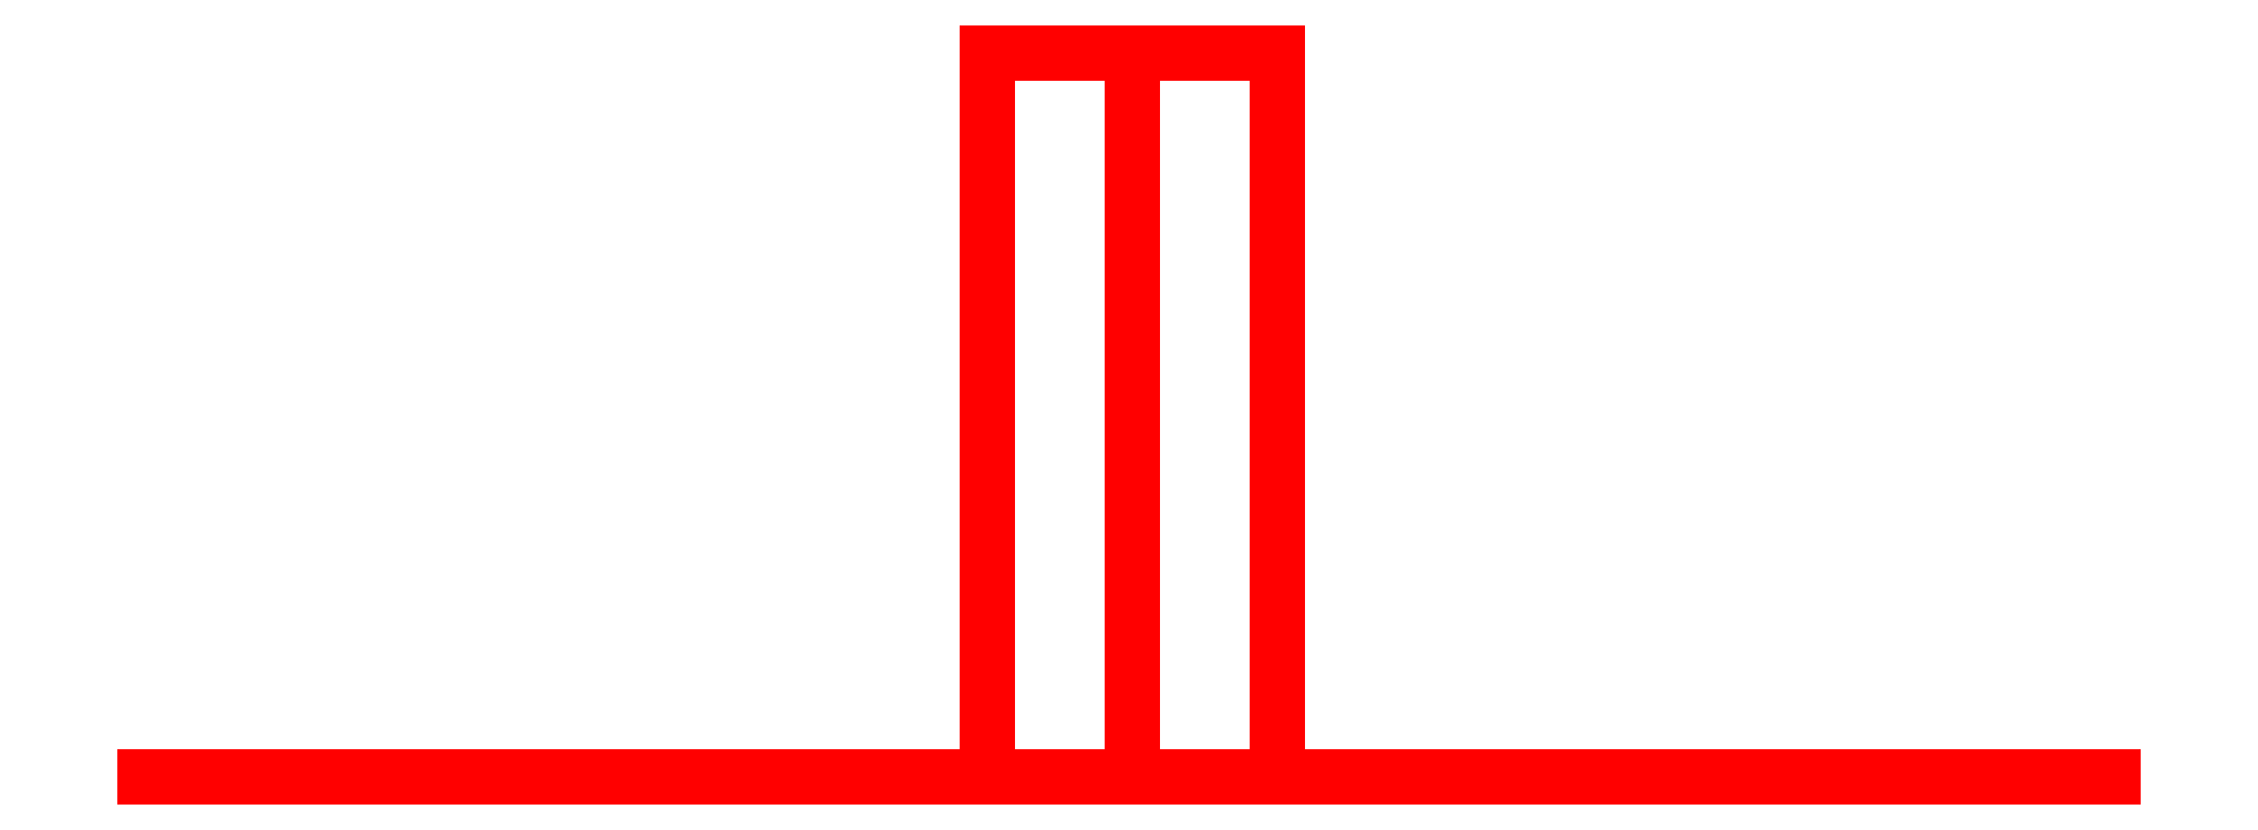
<metadata>
{"format":"dxf","ext":"dxf","renderer":"ezdxf+matplotlib","layout":"modelspace","background":"white","min_lineweight":24,"dpi":150}
</metadata>
<code>
0
SECTION
2
ENTITIES
0
3DFACE
8
PROP
10
0.01268
20
-1.86
30
-0.06196
11
-0.01732
21
-1.86
31
-0.01
12
0.02732
22
-1.86
32
0.007321
13
0.08562
23
-1.86
33
-0.008301
0
3DFACE
8
PROP
10
0.08562
20
-1.86
30
-0.008301
11
0.02732
21
-1.86
31
0.007321
12
-0.01732
22
-1.86
32
-0.01
13
0.01268
23
-1.86
33
-0.06196
0
3DFACE
8
PROP
10
0.04732
20
-1.86
30
0.04196
11
0.01732
21
-1.86
31
-0.01
12
-0.02
22
-1.86
32
0.02
13
-0.03562
23
-1.86
33
0.0783
0
3DFACE
8
PROP
10
-0.03562
20
-1.86
30
0.0783
11
-0.02
21
-1.86
31
0.02
12
0.01732
22
-1.86
32
-0.01
13
0.04732
23
-1.86
33
0.04196
0
3DFACE
8
PROP
10
0.07732
20
-1.86
30
-0.09392
11
0.01268
21
-1.86
31
-0.06196
12
0.08562
22
-1.86
32
-0.008301
13
0.1229
23
-1.86
33
-0.03294
0
3DFACE
8
PROP
10
0.1229
20
-1.86
30
-0.03294
11
0.08562
21
-1.86
31
-0.008301
12
0.01268
22
-1.86
32
-0.06196
13
0.07732
23
-1.86
33
-0.09392
0
3DFACE
8
PROP
10
0.04268
20
-1.86
30
0.1139
11
0.04732
21
-1.86
31
0.04196
12
-0.03562
22
-1.86
32
0.0783
13
-0.03294
23
-1.86
33
0.1229
0
3DFACE
8
PROP
10
-0.03294
20
-1.86
30
0.1229
11
-0.03562
21
-1.86
31
0.0783
12
0.04732
22
-1.86
32
0.04196
13
0.04268
23
-1.86
33
0.1139
0
3DFACE
8
PROP
10
0.000718
20
-1.86
30
0.1612
11
-0.03294
21
-1.86
31
0.1229
12
0.04268
22
-1.86
32
0.1139
13
0.03536
23
-1.86
33
0.1412
0
3DFACE
8
PROP
10
0.03536
20
-1.86
30
0.1412
11
0.04268
21
-1.86
31
0.1139
12
-0.03294
22
-1.86
32
0.1229
13
0.000718
23
-1.86
33
0.1612
0
3DFACE
8
PROP
10
-0.05
20
-1.86
30
-0.07
11
-0.007321
21
-1.86
31
-0.02732
12
0
22
-1.86
32
0.02
13
-0.06
23
-1.86
33
0.02
0
3DFACE
8
PROP
10
-0.06
20
-1.86
30
0.02
11
0
21
-1.86
31
0.02
12
-0.007321
22
-1.86
32
-0.02732
13
-0.05
23
-1.86
33
-0.07
0
3DFACE
8
PROP
10
0
20
-1.76
30
-0.02
11
0.02
21
-1.76
31
0
12
0.02
22
-1.86
32
0
13
0
23
-1.86
33
-0.02
0
3DFACE
8
PROP
10
-0.02
20
-1.76
30
0
11
0
21
-1.76
31
-0.02
12
0
22
-1.86
32
-0.02
13
-0.02
23
-1.86
33
0
0
3DFACE
8
PROP
10
0
20
-1.76
30
0.02
11
-0.02
21
-1.76
31
0
12
-0.02
22
-1.86
32
0
13
0
23
-1.86
33
0.02
0
3DFACE
8
PROP
10
0.02
20
-1.76
30
0
11
0
21
-1.76
31
0.02
12
0
22
-1.86
32
0.02
13
0.02
23
-1.86
33
0
0
3DFACE
8
PROP
10
-0.09
20
-1.86
30
-0.09
11
-0.05
21
-1.86
31
-0.07
12
-0.06
22
-1.86
32
0.02
13
-0.12
23
-1.86
33
-0.02
0
3DFACE
8
PROP
10
-0.12
20
-1.86
30
-0.02
11
-0.06
21
-1.86
31
0.02
12
-0.05
22
-1.86
32
-0.07
13
-0.09
23
-1.86
33
-0.09
0
3DFACE
8
PROP
10
-0.14
20
-1.86
30
-0.04
11
-0.12
21
-1.86
31
-0.02
12
-0.09
22
-1.86
32
-0.09
13
-0.14
23
-1.86
33
-0.08
0
3DFACE
8
PROP
10
-0.14
20
-1.86
30
-0.08
11
-0.09
21
-1.86
31
-0.09
12
-0.12
22
-1.86
32
-0.02
13
-0.14
23
-1.86
33
-0.04
0
3DFACE
8
PROP
10
0.1393
20
-1.86
30
-0.08124
11
0.1229
21
-1.86
31
-0.03294
12
0.07732
22
-1.86
32
-0.09392
13
0.1046
23
-1.86
33
-0.1012
0
3DFACE
8
PROP
10
0.1046
20
-1.86
30
-0.1012
11
0.07732
21
-1.86
31
-0.09392
12
0.1229
22
-1.86
32
-0.03294
13
0.1393
23
-1.86
33
-0.08124
0
VIEWPORT
8
0
10
190.5
20
101.2
30
0
40
482.8
41
222.2
68
     2
69
     1
0
VIEWPORT
8
0
10
139.2
20
100.8
30
0
40
222.8
41
161.3
68
     1
69
     2
0
ENDSEC
0
EOF

</code>
